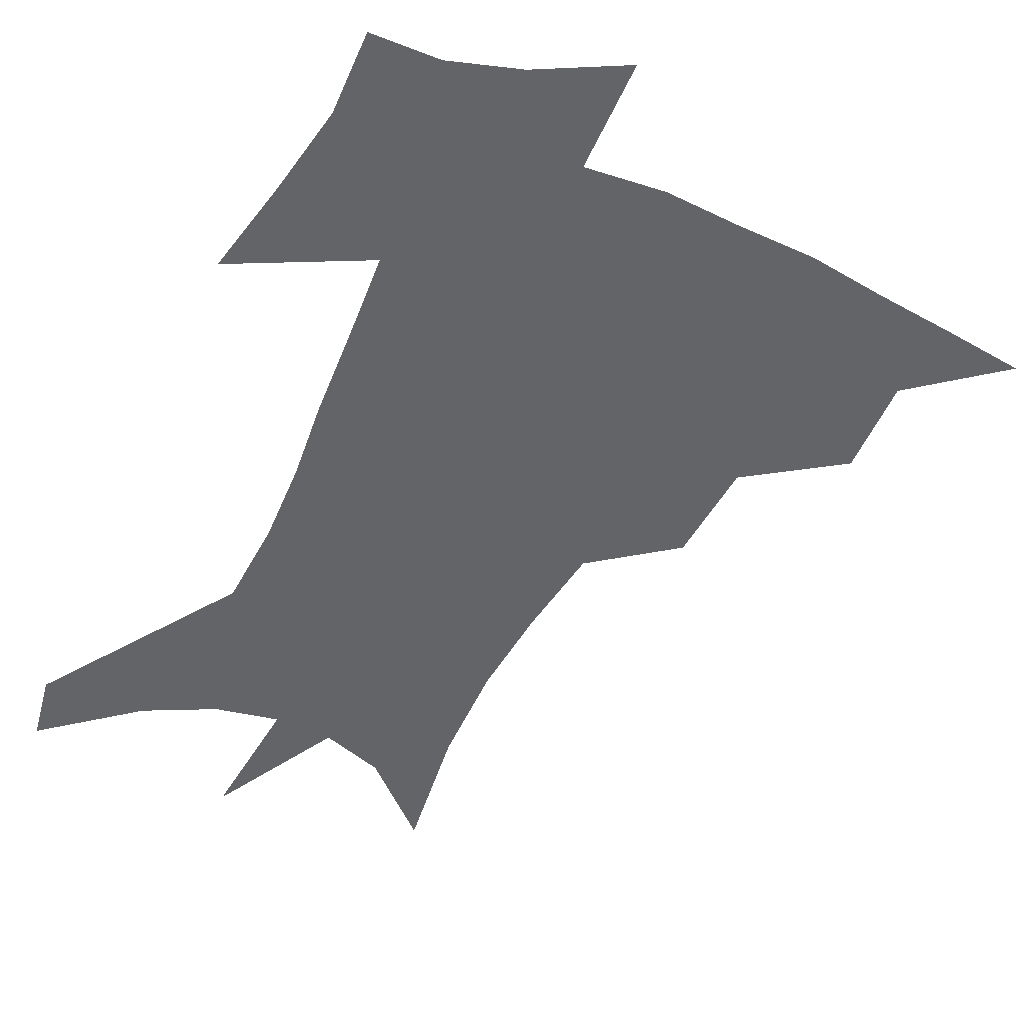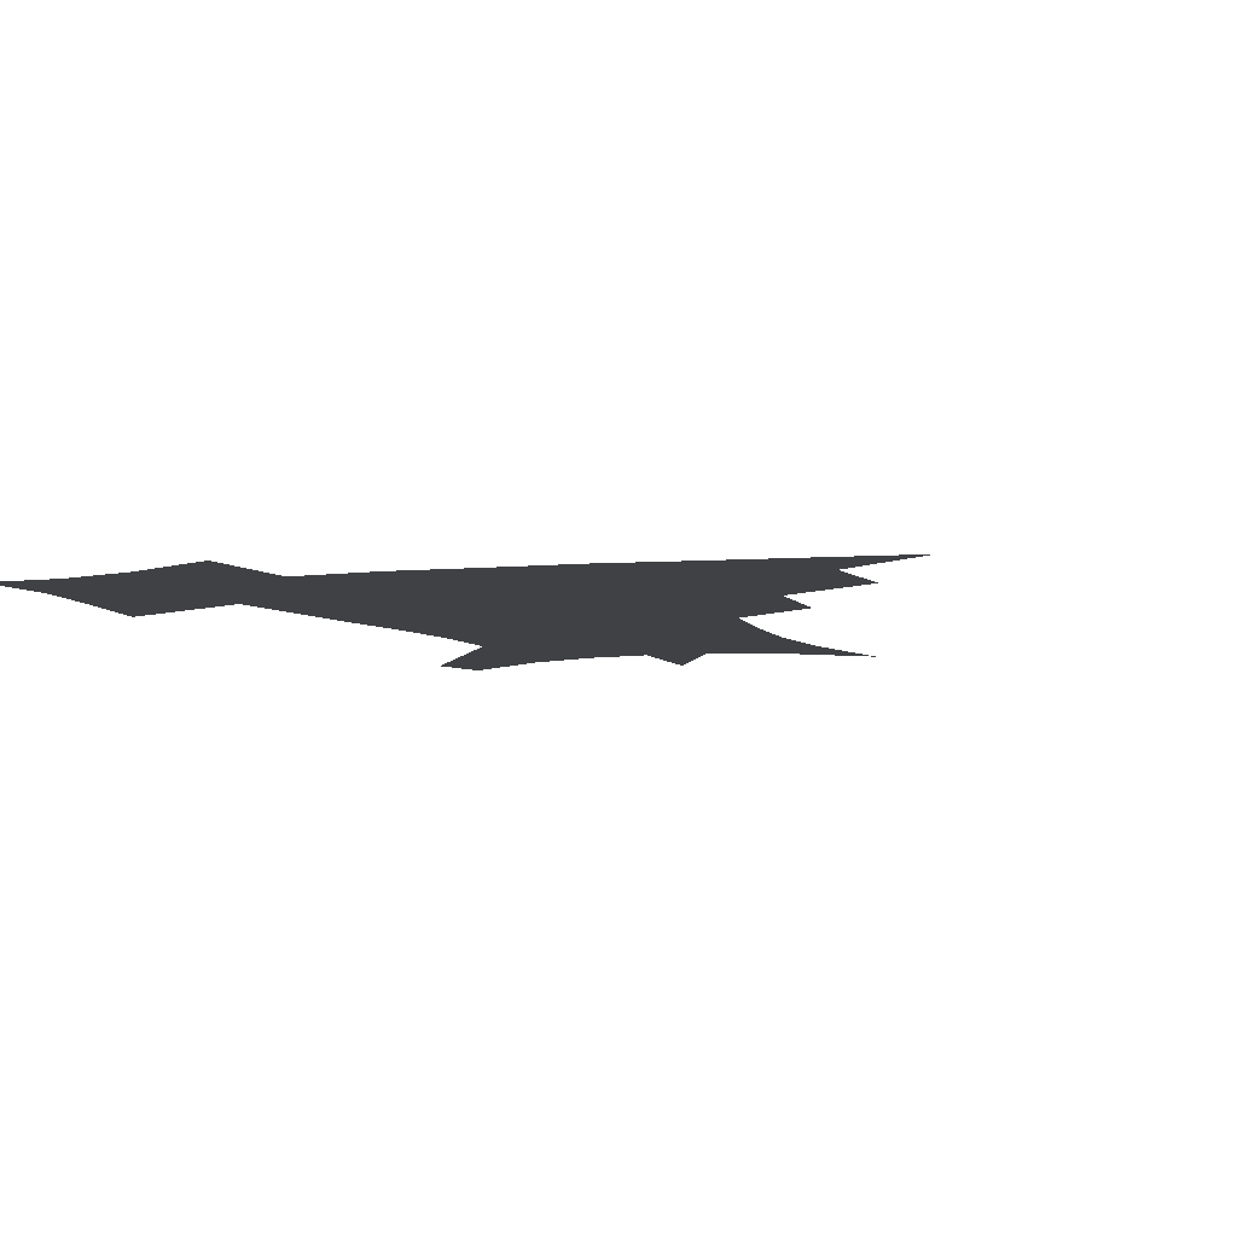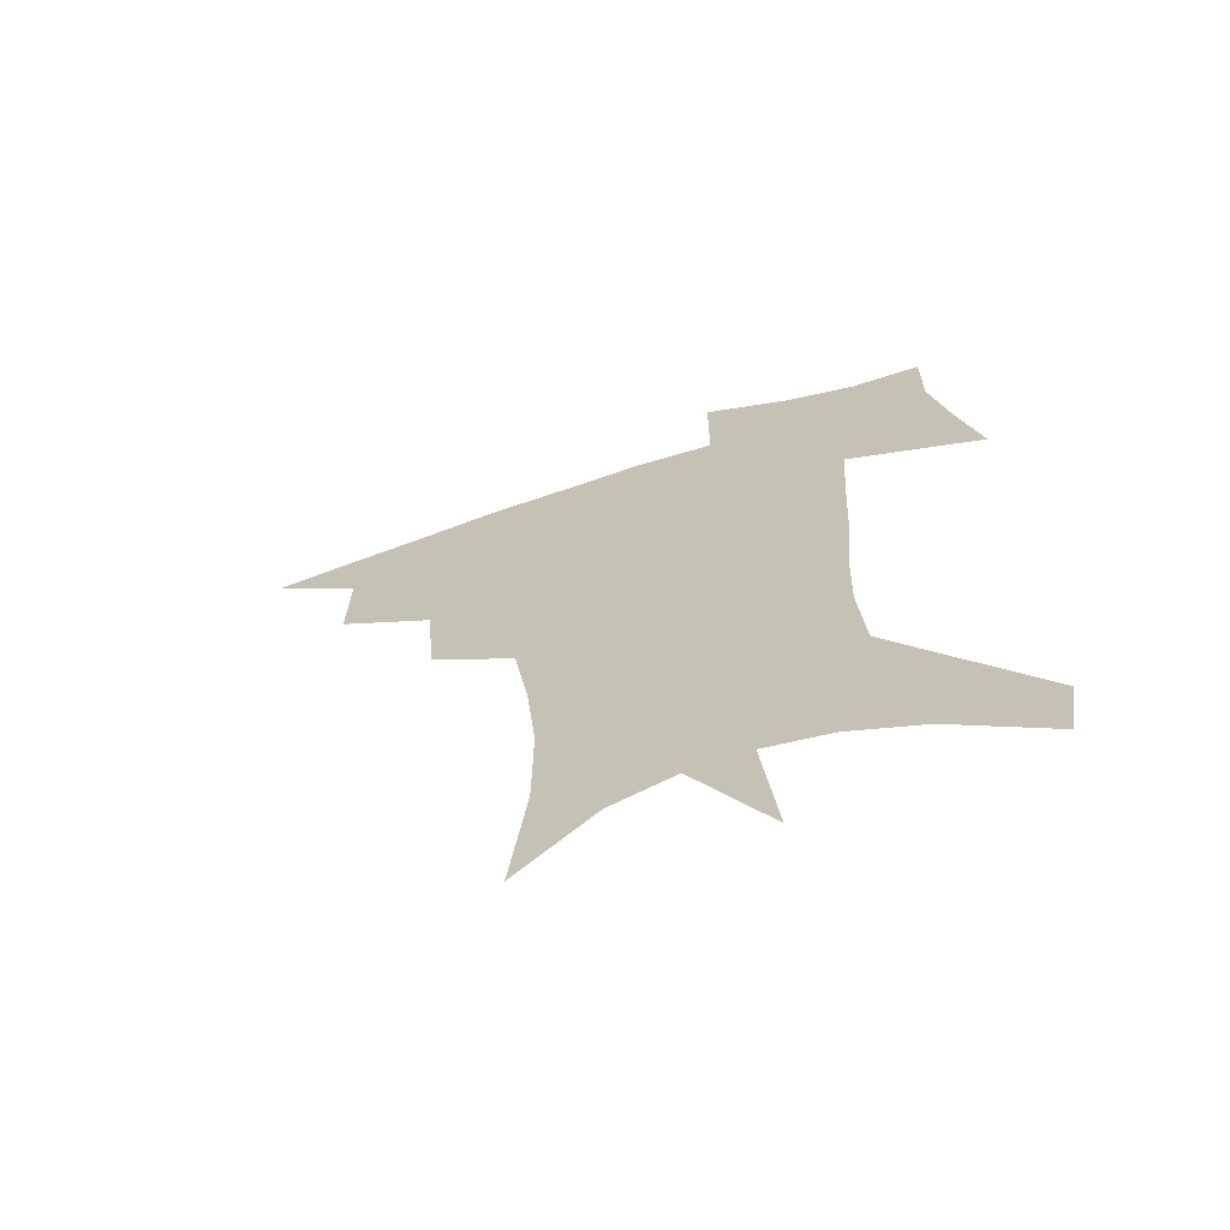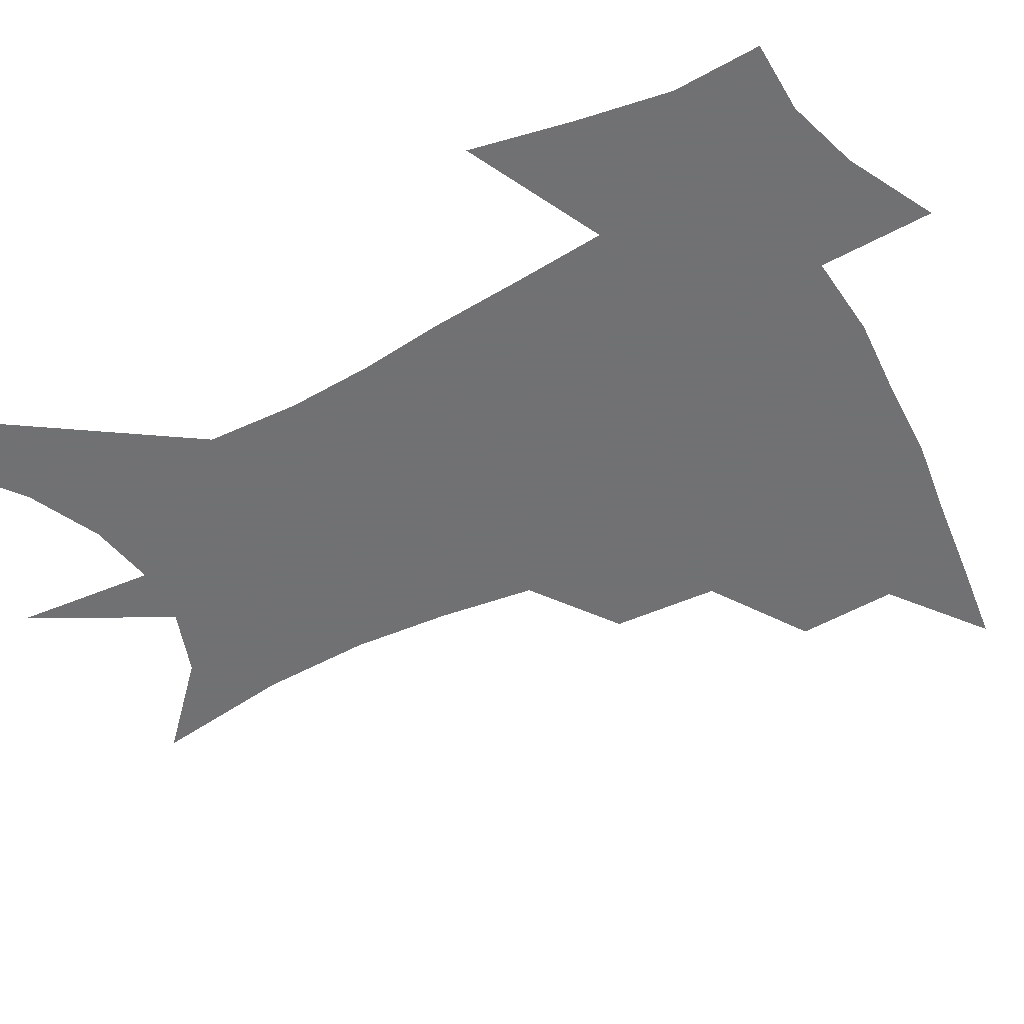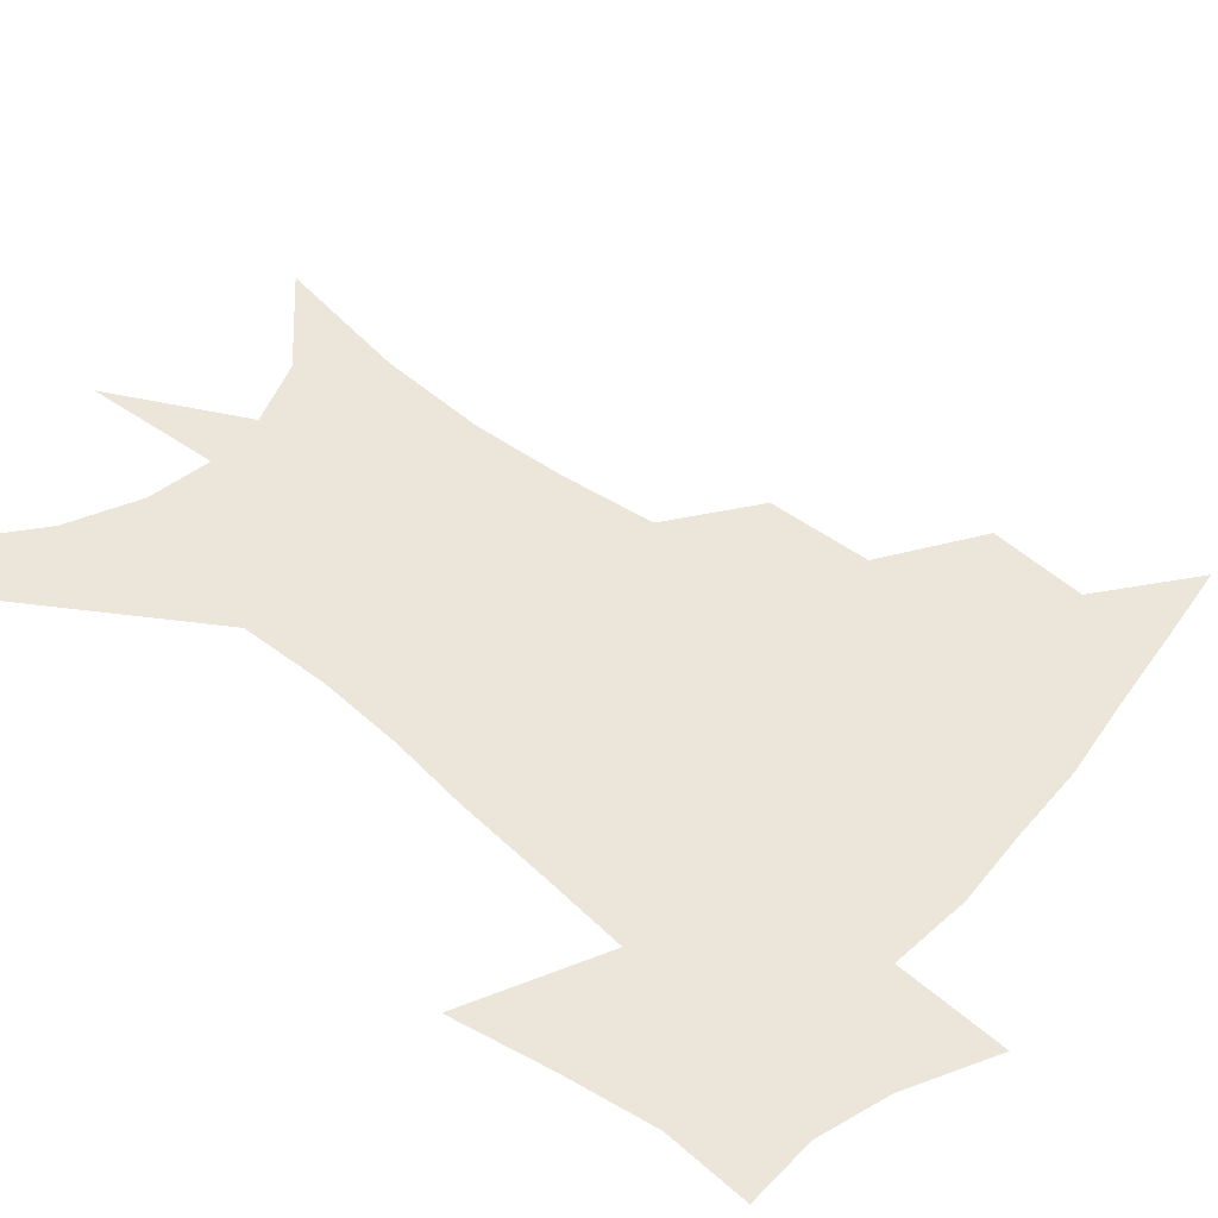
<metadata>
{"format":"obj","ext":"obj","renderer":"f3d","projection":"perspective","resolution":1024,"background":"white","views":[{"elev":-51.1,"azim":156.0,"up":"+Z"},{"elev":-5.3,"azim":-158.6,"up":"+Z"},{"elev":-68.1,"azim":18.1,"up":"+Y"},{"elev":-55.3,"azim":119.2,"up":"+Z"},{"elev":54.4,"azim":131.9,"up":"+Z"}]}
</metadata>
<code>
v 459 440.7 0
v 490.7 381.4 0
v 491.4 415.9 0
v 487.5 444.6 0
v 527.7 322.5 0
v 524.6 359.3 0
v 522.5 391.5 0
v 520.4 420.4 0
v 516.6 448.2 0
v 560.4 145.4 0
v 566.1 194.5 0
v 566.3 232.9 0
v 563 266.9 0
v 557.8 300.8 0
v 554.2 337.3 0
v 551.9 368.6 0
v 550.2 397.1 0
v 547.8 423.8 0
v 544.2 452.2 0
v 588 172 0
v 588.7 211.3 0
v 586.8 246.9 0
v 583.8 280.7 0
v 580.2 311.9 0
v 578.2 343.8 0
v 576.8 372.4 0
v 576.4 400.7 0
v 574.5 426.3 0
v 572.8 453.2 0
v 610.9 180 0
v 608.9 216.4 0
v 606.6 247.8 0
v 604 286.1 0
v 602 314.8 0
v 601.2 347 0
v 601 374.9 0
v 601.2 402.1 0
v 601.5 427.2 0
v 599.7 455 0
v 637.5 132 0
v 632.6 181 0
v 628.9 219.5 0
v 626.2 252.9 0
v 624.4 286.3 0
v 623.5 318.2 0
v 623.9 346.2 0
v 624.3 376.5 0
v 625.6 401.6 0
v 626.9 427 0
v 628.7 452.5 0
v 628.8 492.7 0
v 655.9 176.6 0
v 650.1 215.4 0
v 646.2 249.7 0
v 645.6 279.9 0
v 646.1 309.9 0
v 647.4 339.2 0
v 647.9 371.3 0
v 649.5 399.5 0
v 651.1 425.1 0
v 654.3 449.6 0
v 659.8 477 0
v 681.7 164.3 0
v 675.4 201.8 0
v 670.2 235.1 0
v 668.2 267.6 0
v 669 297.8 0
v 671.7 327.3 0
v 673.4 360.5 0
v 675.3 392.7 0
v 674.8 421.5 0
v 677.7 445.8 0
v 685.2 469.4 0
v 715.8 137.2 0
v 719.8 162.3 0
v 724 369.3 0
v 716 405 0
v 709.8 438 0
v 710.3 468.9 0
f 3 4 1
f 6 7 2
f 2 7 3
f 7 8 3
f 3 8 4
f 8 9 4
f 14 15 5
f 5 15 6
f 15 16 6
f 6 16 7
f 16 17 7
f 7 17 8
f 17 18 8
f 8 18 9
f 18 19 9
f 10 20 11
f 20 21 11
f 11 21 12
f 21 22 12
f 12 22 13
f 22 23 13
f 13 23 14
f 23 24 14
f 14 24 15
f 24 25 15
f 15 25 16
f 25 26 16
f 16 26 17
f 26 27 17
f 17 27 18
f 27 28 18
f 18 28 19
f 28 29 19
f 20 30 21
f 30 31 21
f 21 31 22
f 31 32 22
f 22 32 23
f 32 33 23
f 23 33 24
f 33 34 24
f 24 34 25
f 34 35 25
f 25 35 26
f 35 36 26
f 26 36 27
f 36 37 27
f 27 37 28
f 37 38 28
f 28 38 29
f 38 39 29
f 40 41 30
f 30 41 31
f 41 42 31
f 31 42 32
f 42 43 32
f 32 43 33
f 43 44 33
f 33 44 34
f 44 45 34
f 34 45 35
f 45 46 35
f 35 46 36
f 46 47 36
f 36 47 37
f 47 48 37
f 37 48 38
f 48 49 38
f 38 49 39
f 49 50 39
f 41 52 42
f 52 53 42
f 42 53 43
f 53 54 43
f 43 54 44
f 54 55 44
f 44 55 45
f 55 56 45
f 45 56 46
f 56 57 46
f 46 57 47
f 57 58 47
f 47 58 48
f 58 59 48
f 48 59 49
f 59 60 49
f 49 60 50
f 60 61 50
f 50 61 51
f 61 62 51
f 52 63 53
f 63 64 53
f 53 64 54
f 64 65 54
f 54 65 55
f 65 66 55
f 55 66 56
f 66 67 56
f 56 67 57
f 67 68 57
f 57 68 58
f 68 69 58
f 58 69 59
f 69 70 59
f 59 70 60
f 70 71 60
f 60 71 61
f 71 72 61
f 61 72 62
f 72 73 62
f 63 74 64
f 74 75 64
f 64 75 65
f 70 76 71
f 76 77 71
f 71 77 72
f 77 78 72
f 72 78 73
f 78 79 73

</code>
